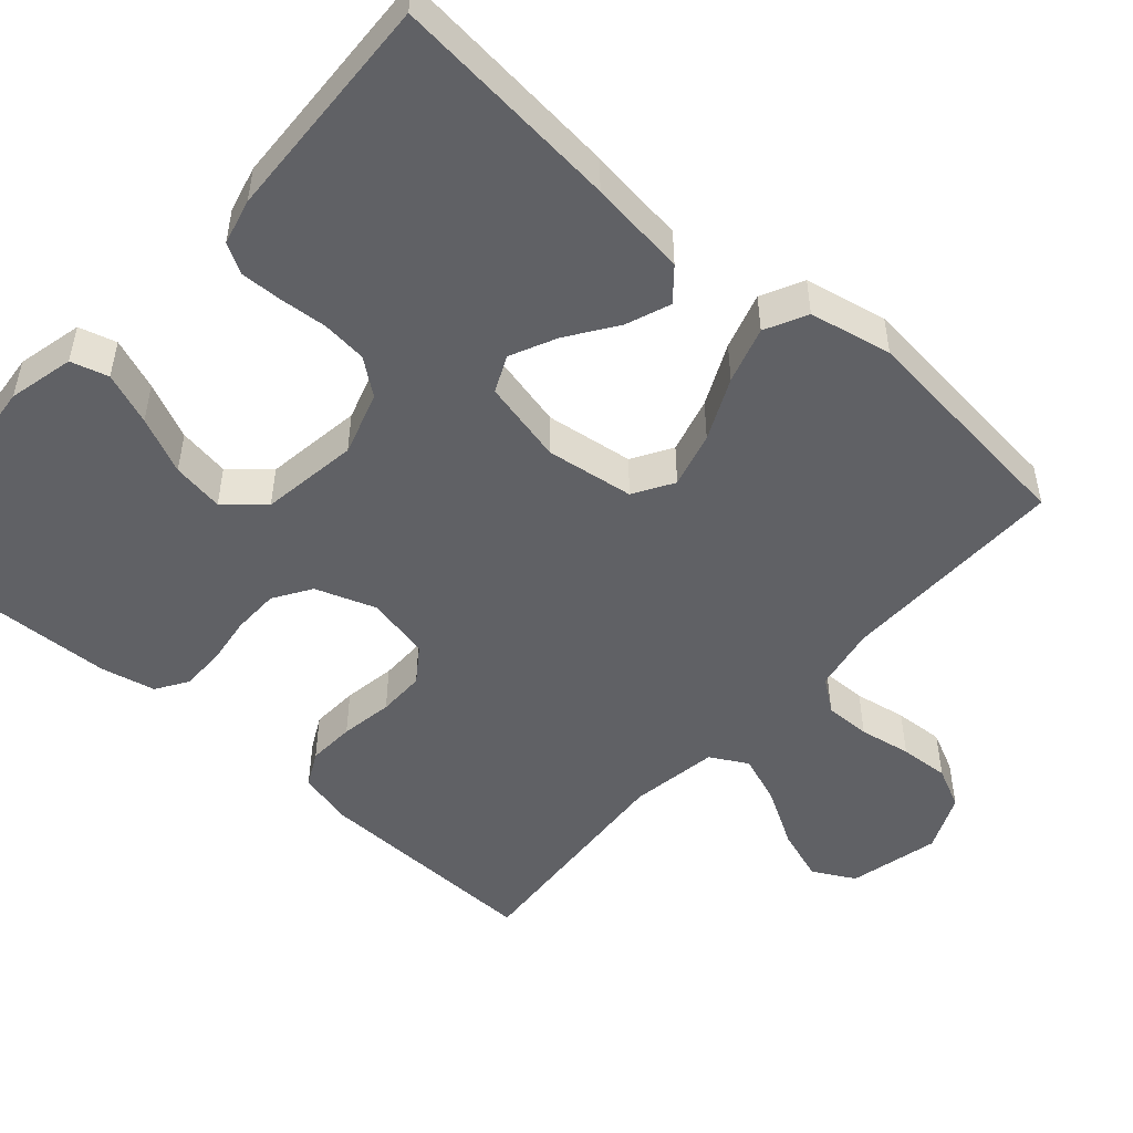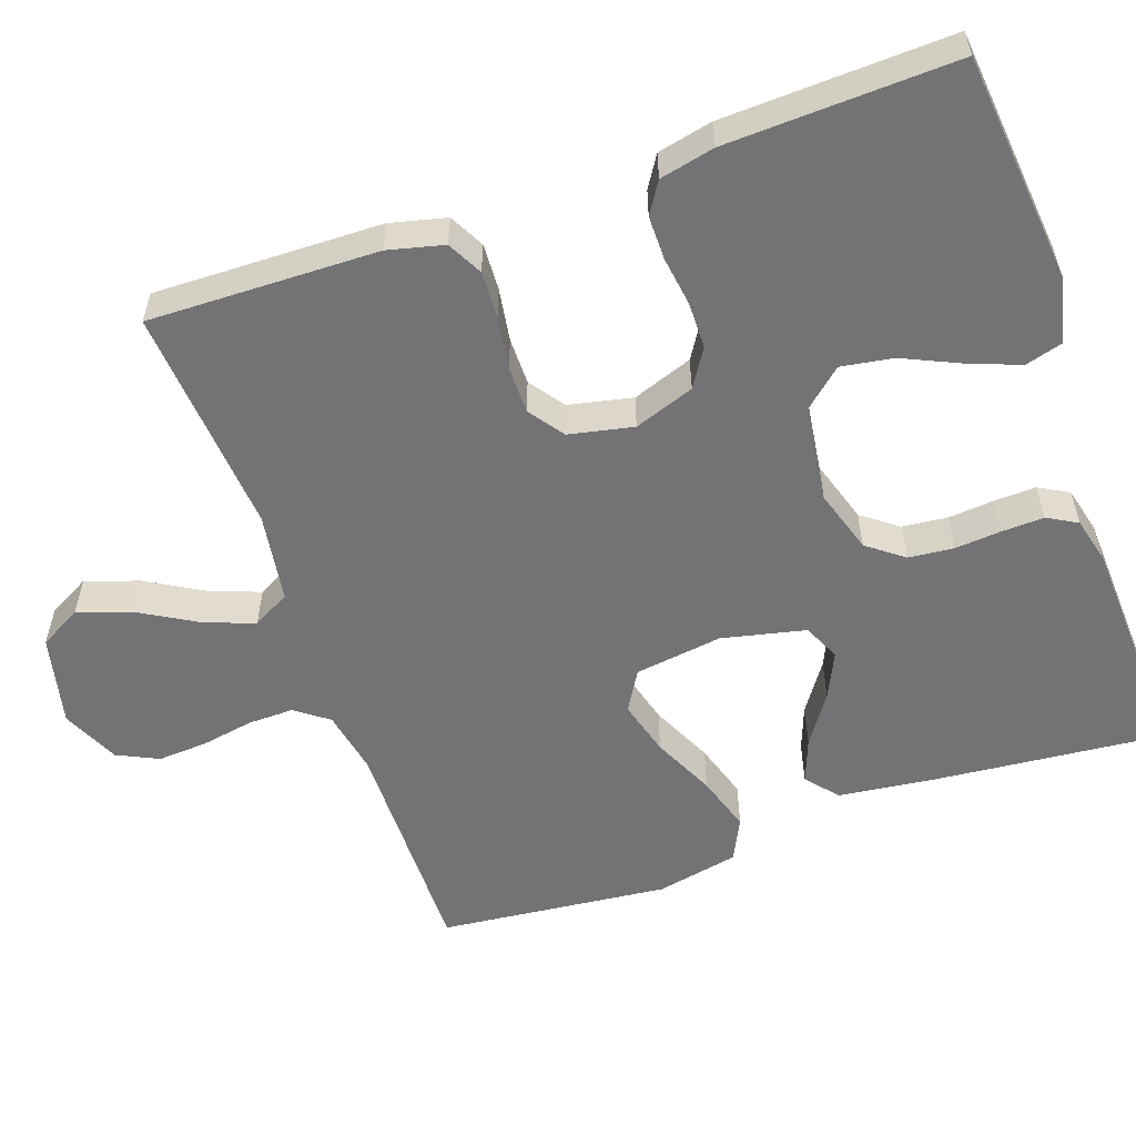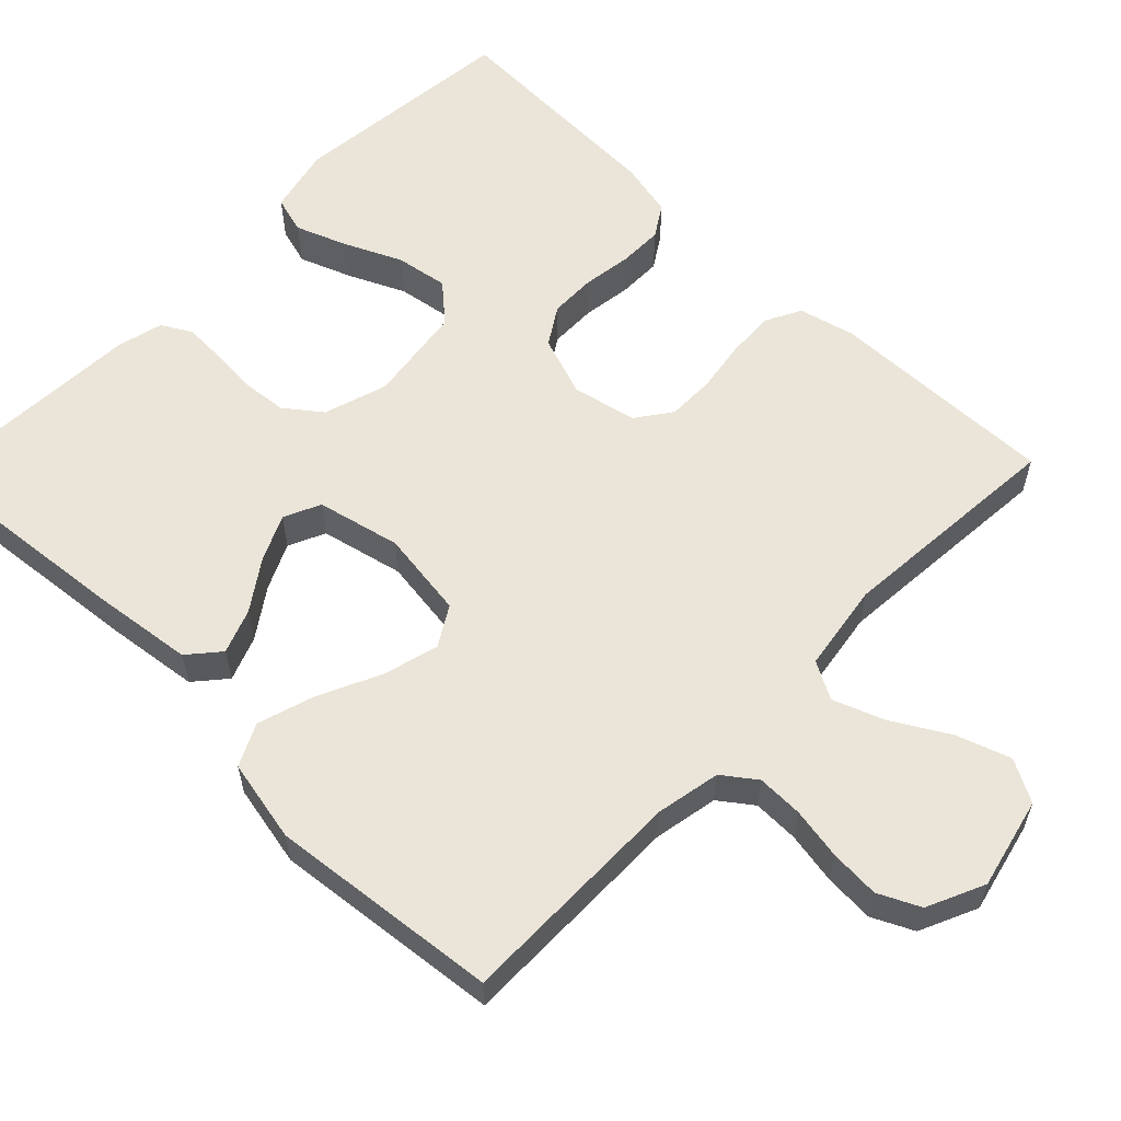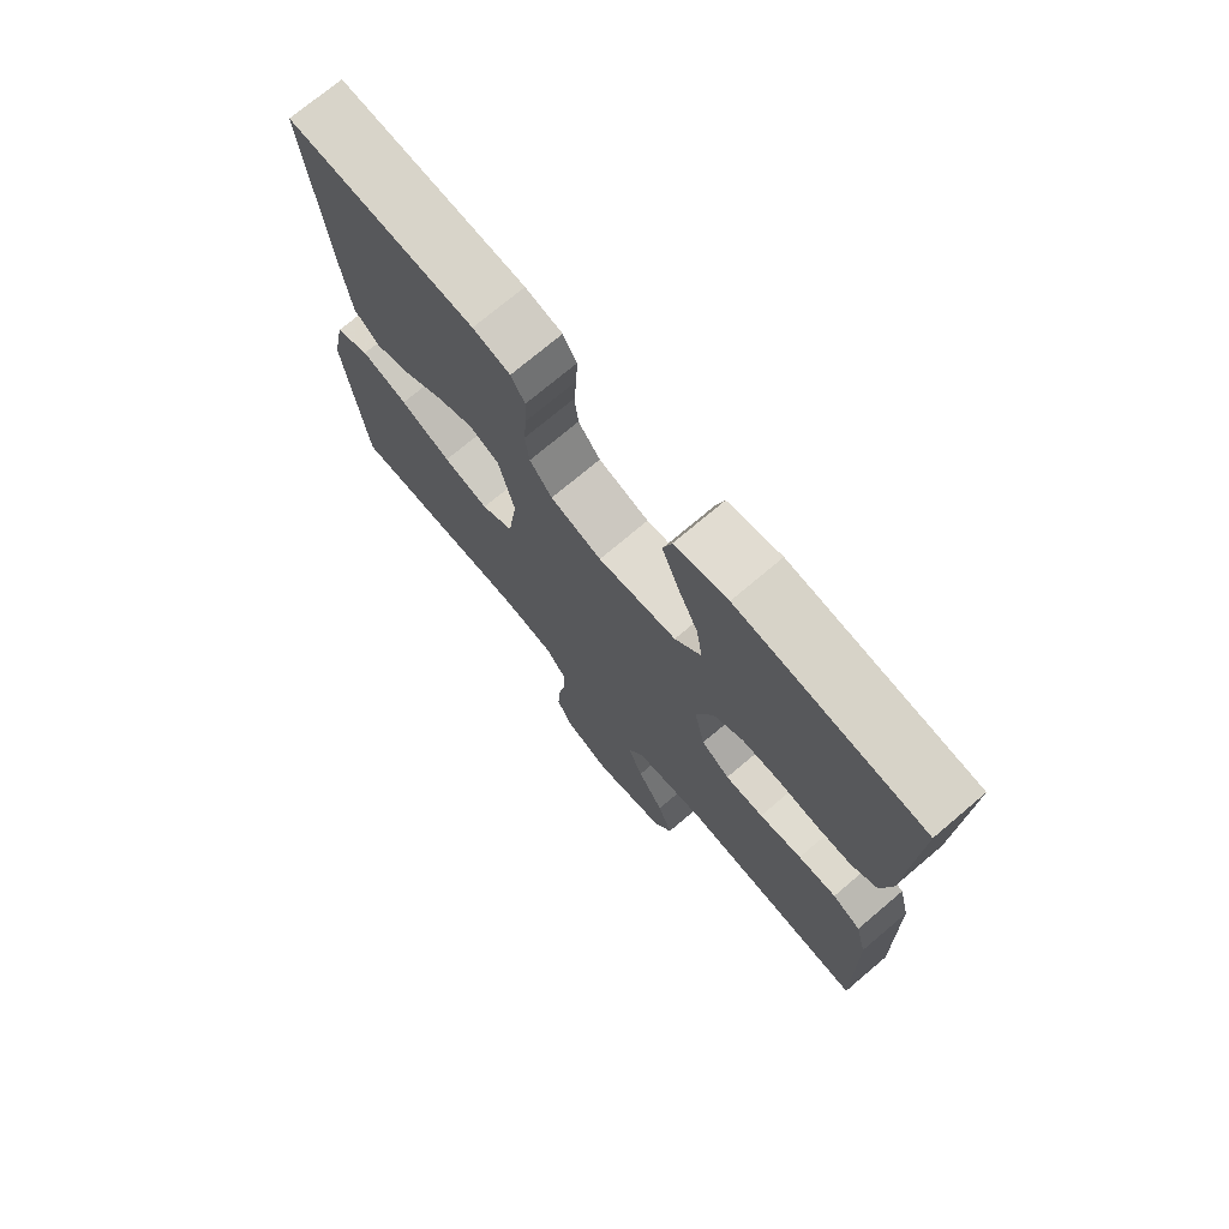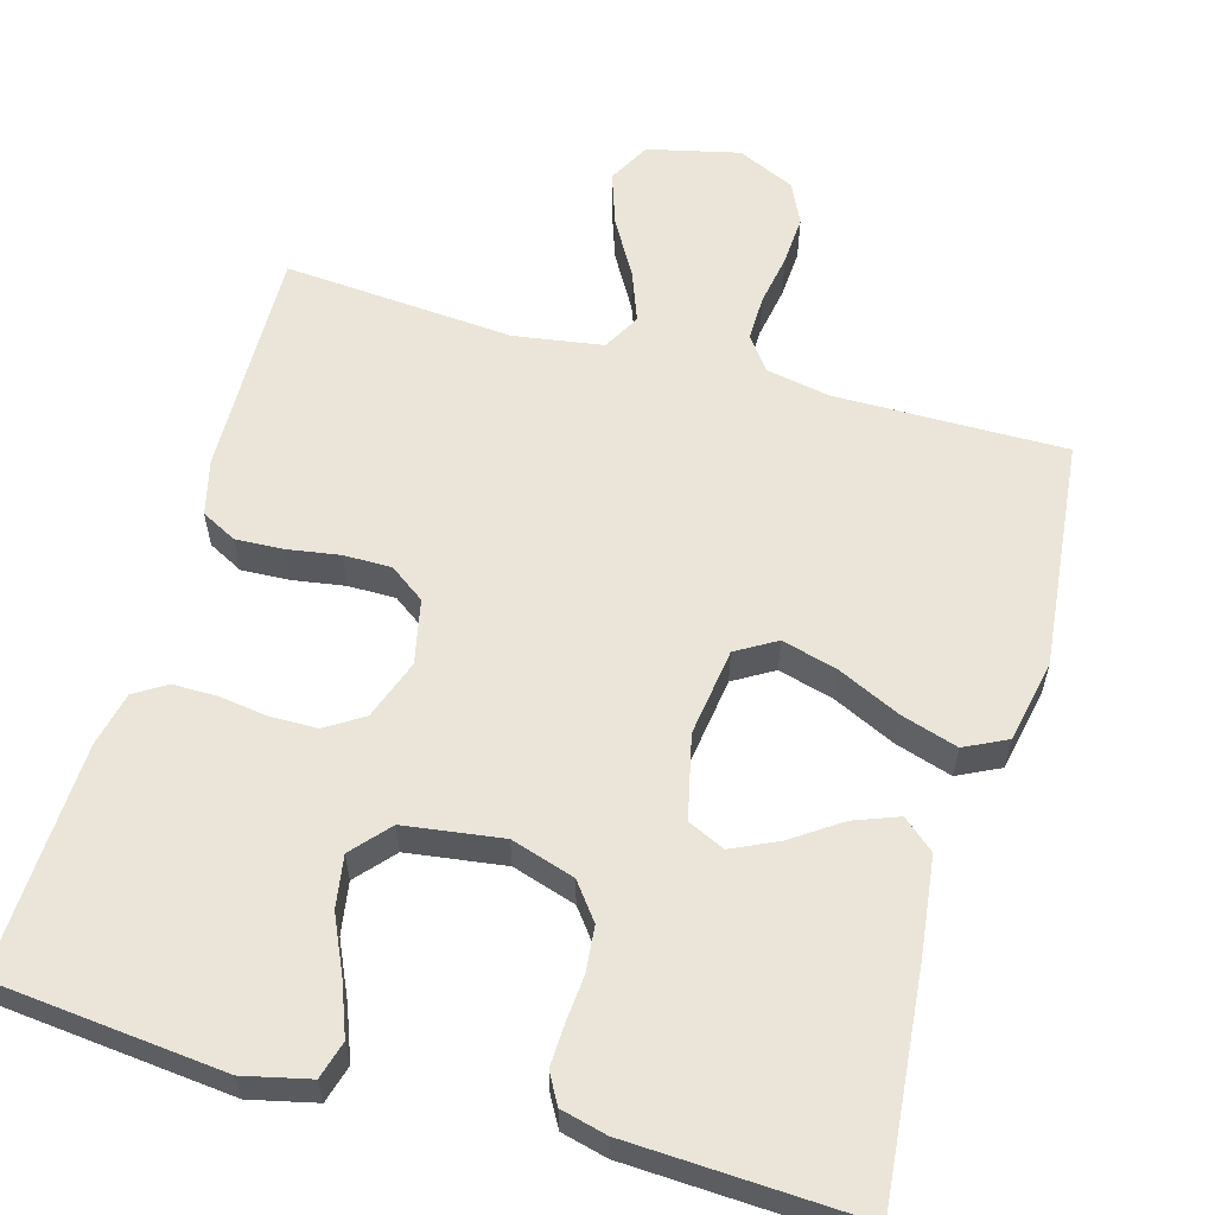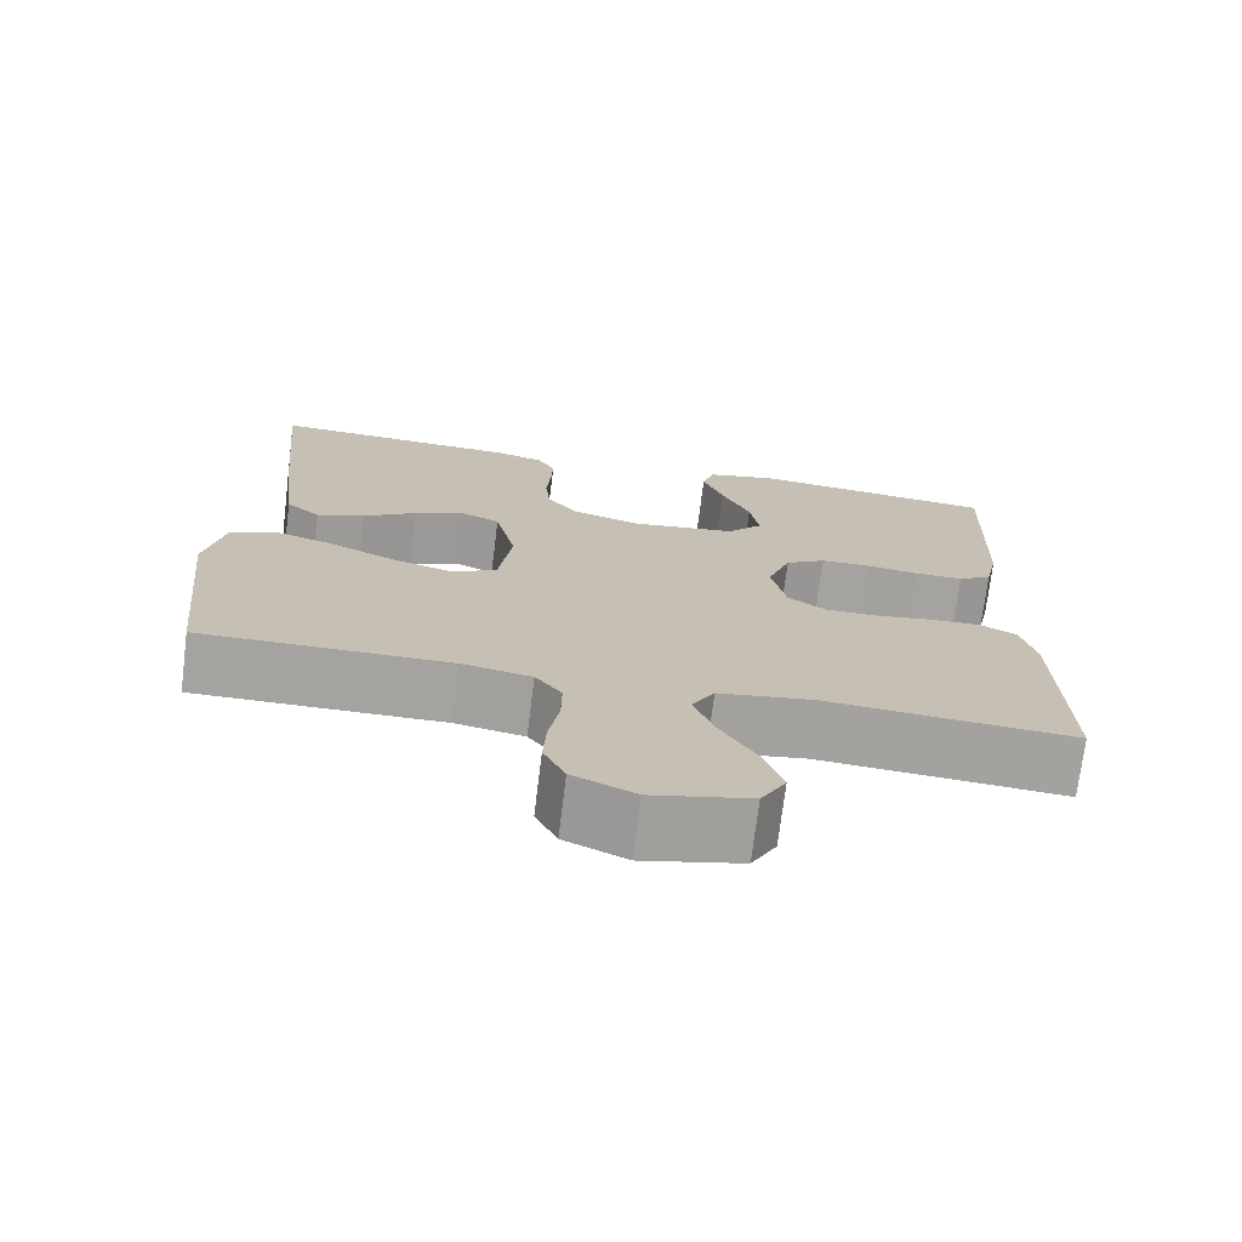
<metadata>
{"format":"obj","ext":"obj","renderer":"f3d","projection":"perspective","resolution":1024,"background":"white","views":[{"elev":-49.9,"azim":48.4,"up":"+Y"},{"elev":-56.0,"azim":-70.6,"up":"+Y"},{"elev":58.8,"azim":134.2,"up":"+Y"},{"elev":73.6,"azim":-130.2,"up":"+Z"},{"elev":59.2,"azim":15.9,"up":"+Y"},{"elev":-72.8,"azim":172.9,"up":"+Z"}]}
</metadata>
<code>
v -0.5 0.07 -0.5
v -0.493 0.07 -0.2
v -0.475 0.07 -0.127
v -0.429 0.07 -0.103
v -0.367 0.07 -0.106
v -0.298 0.07 -0.117
v -0.236 0.07 -0.117
v -0.19 0.07 -0.084
v -0.172 0.07 0
v -0.2 0.07 0.079
v -0.249 0.07 0.11
v -0.31 0.07 0.111
v -0.374 0.07 0.102
v -0.432 0.07 0.102
v -0.473 0.07 0.128
v -0.489 0.07 0.2
v -0.5 0.07 0.5
v -0.2 0.07 0.53
v -0.114 0.07 0.51
v -0.1 0.07 0.461
v -0.126 0.07 0.393
v -0.16 0.07 0.319
v -0.171 0.07 0.251
v -0.128 0.07 0.202
v 0 0.07 0.184
v 0.083 0.07 0.21
v 0.119 0.07 0.257
v 0.125 0.07 0.316
v 0.12 0.07 0.377
v 0.118 0.07 0.432
v 0.14 0.07 0.471
v 0.2 0.07 0.486
v 0.5 0.07 0.5
v 0.471 0.07 0.2
v 0.455 0.07 0.072
v 0.414 0.07 0.037
v 0.356 0.07 0.059
v 0.292 0.07 0.103
v 0.232 0.07 0.131
v 0.184 0.07 0.109
v 0.159 0.07 0
v 0.175 0.07 -0.115
v 0.227 0.07 -0.146
v 0.3 0.07 -0.126
v 0.381 0.07 -0.088
v 0.455 0.07 -0.065
v 0.51 0.07 -0.092
v 0.532 0.07 -0.2
v 0.5 0.07 -0.5
v 0.2 0.07 -0.497
v 0.116 0.07 -0.513
v 0.084 0.07 -0.556
v 0.085 0.07 -0.616
v 0.097 0.07 -0.684
v 0.101 0.07 -0.749
v 0.075 0.07 -0.803
v 0 0.07 -0.837
v -0.119 0.07 -0.809
v -0.149 0.07 -0.754
v -0.125 0.07 -0.684
v -0.082 0.07 -0.61
v -0.057 0.07 -0.544
v -0.084 0.07 -0.495
v -0.2 0.07 -0.477
v -0.5 0 -0.5
v -0.493 0 -0.2
v -0.475 0 -0.127
v -0.429 0 -0.103
v -0.367 0 -0.106
v -0.298 0 -0.117
v -0.236 0 -0.117
v -0.19 0 -0.084
v -0.172 0 0
v -0.2 0 0.079
v -0.249 0 0.11
v -0.31 0 0.111
v -0.374 0 0.102
v -0.432 0 0.102
v -0.473 0 0.128
v -0.489 0 0.2
v -0.5 0 0.5
v -0.2 0 0.53
v -0.114 0 0.51
v -0.1 0 0.461
v -0.126 0 0.393
v -0.16 0 0.319
v -0.171 0 0.251
v -0.128 0 0.202
v 0 0 0.184
v 0.083 0 0.21
v 0.119 0 0.257
v 0.125 0 0.316
v 0.12 0 0.377
v 0.118 0 0.432
v 0.14 0 0.471
v 0.2 0 0.486
v 0.5 0 0.5
v 0.471 0 0.2
v 0.455 0 0.072
v 0.414 0 0.037
v 0.356 0 0.059
v 0.292 0 0.103
v 0.232 0 0.131
v 0.184 0 0.109
v 0.159 0 0
v 0.175 0 -0.115
v 0.227 0 -0.146
v 0.3 0 -0.126
v 0.381 0 -0.088
v 0.455 0 -0.065
v 0.51 0 -0.092
v 0.532 0 -0.2
v 0.5 0 -0.5
v 0.2 0 -0.497
v 0.116 0 -0.513
v 0.084 0 -0.556
v 0.085 0 -0.616
v 0.097 0 -0.684
v 0.101 0 -0.749
v 0.075 0 -0.803
v 0 0 -0.837
v -0.119 0 -0.809
v -0.149 0 -0.754
v -0.125 0 -0.684
v -0.082 0 -0.61
v -0.057 0 -0.544
v -0.084 0 -0.495
v -0.2 0 -0.477
f 59 60 61
f 58 59 61
f 57 58 61
f 56 57 61
f 55 56 61
f 54 55 61
f 53 54 61
f 52 53 61 62
f 51 52 62 63
f 48 49 50
f 47 48 50
f 46 47 50
f 45 46 50
f 44 45 50
f 51 63 64
f 50 51 64
f 44 50 64
f 43 44 64
f 36 37 38
f 35 36 38
f 34 35 38
f 33 34 38
f 32 33 38
f 31 32 38
f 30 31 38
f 29 30 38
f 28 29 38
f 27 28 38 39
f 26 27 39 40
f 20 21 22
f 19 20 22
f 18 19 22
f 17 18 22
f 16 17 22
f 15 16 22
f 14 15 22
f 13 14 22
f 12 13 22
f 11 12 22 23
f 10 11 23 24
f 4 5 6
f 3 4 6
f 2 3 6
f 1 2 6
f 64 1 6
f 64 6 7
f 64 7 8
f 43 64 8
f 42 43 8
f 41 42 8 9
f 41 9 10
f 40 41 10
f 26 40 10
f 25 26 10
f 10 24 25
f 125 124 123
f 125 123 122
f 125 122 121
f 125 121 120
f 125 120 119
f 125 119 118
f 125 118 117
f 126 125 117 116
f 127 126 116 115
f 114 113 112
f 114 112 111
f 114 111 110
f 114 110 109
f 114 109 108
f 128 127 115
f 128 115 114
f 128 114 108
f 128 108 107
f 102 101 100
f 102 100 99
f 102 99 98
f 102 98 97
f 102 97 96
f 102 96 95
f 102 95 94
f 102 94 93
f 102 93 92
f 103 102 92 91
f 104 103 91 90
f 86 85 84
f 86 84 83
f 86 83 82
f 86 82 81
f 86 81 80
f 86 80 79
f 86 79 78
f 86 78 77
f 86 77 76
f 87 86 76 75
f 88 87 75 74
f 70 69 68
f 70 68 67
f 70 67 66
f 70 66 65
f 70 65 128
f 71 70 128
f 72 71 128
f 72 128 107
f 72 107 106
f 73 72 106 105
f 74 73 105
f 74 105 104
f 74 104 90
f 74 90 89
f 89 88 74
f 1 65 66 2
f 2 66 67 3
f 3 67 68 4
f 4 68 69 5
f 5 69 70 6
f 6 70 71 7
f 7 71 72 8
f 8 72 73 9
f 9 73 74 10
f 10 74 75 11
f 11 75 76 12
f 12 76 77 13
f 13 77 78 14
f 14 78 79 15
f 15 79 80 16
f 16 80 81 17
f 17 81 82 18
f 18 82 83 19
f 19 83 84 20
f 20 84 85 21
f 21 85 86 22
f 22 86 87 23
f 23 87 88 24
f 24 88 89 25
f 25 89 90 26
f 26 90 91 27
f 27 91 92 28
f 28 92 93 29
f 29 93 94 30
f 30 94 95 31
f 31 95 96 32
f 32 96 97 33
f 33 97 98 34
f 34 98 99 35
f 35 99 100 36
f 36 100 101 37
f 37 101 102 38
f 38 102 103 39
f 39 103 104 40
f 40 104 105 41
f 41 105 106 42
f 42 106 107 43
f 43 107 108 44
f 44 108 109 45
f 45 109 110 46
f 46 110 111 47
f 47 111 112 48
f 48 112 113 49
f 49 113 114 50
f 50 114 115 51
f 51 115 116 52
f 52 116 117 53
f 53 117 118 54
f 54 118 119 55
f 55 119 120 56
f 56 120 121 57
f 57 121 122 58
f 58 122 123 59
f 59 123 124 60
f 60 124 125 61
f 61 125 126 62
f 62 126 127 63
f 63 127 128 64
f 64 128 65 1

</code>
